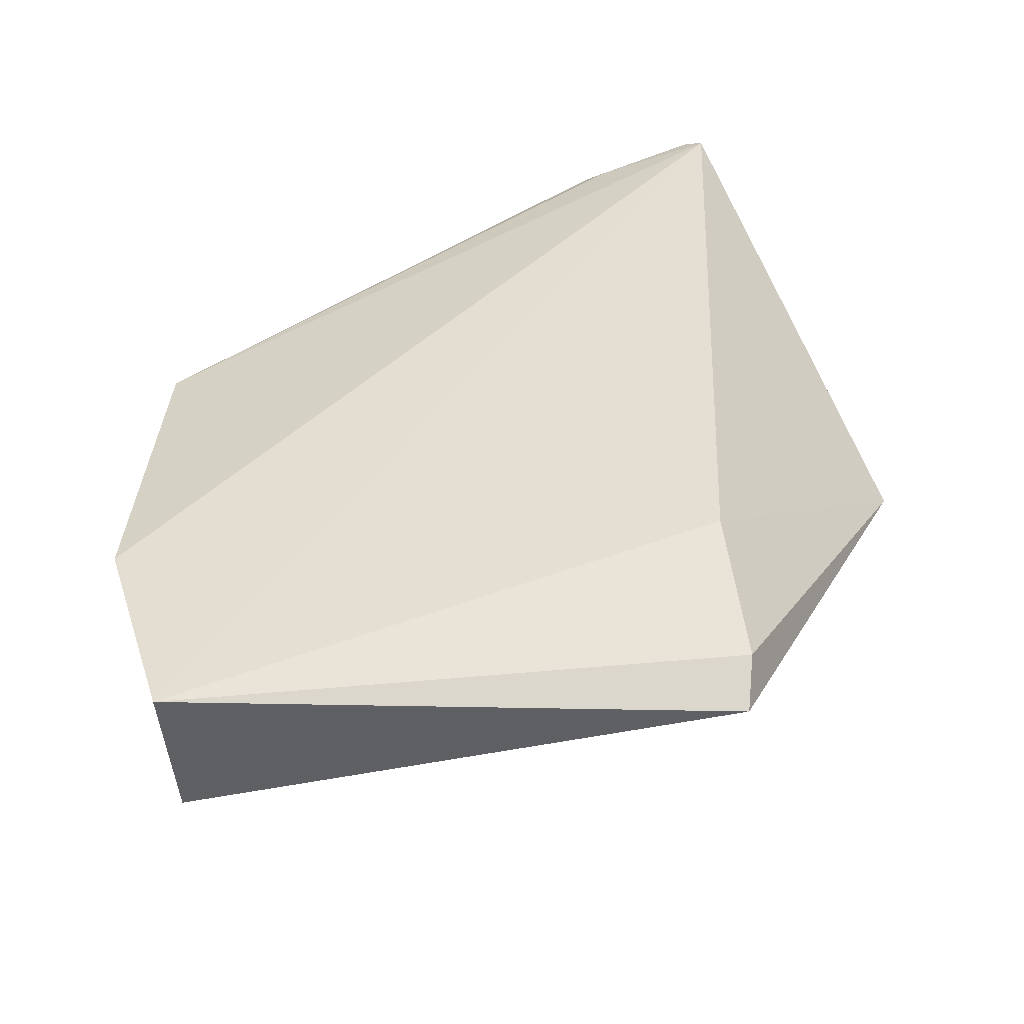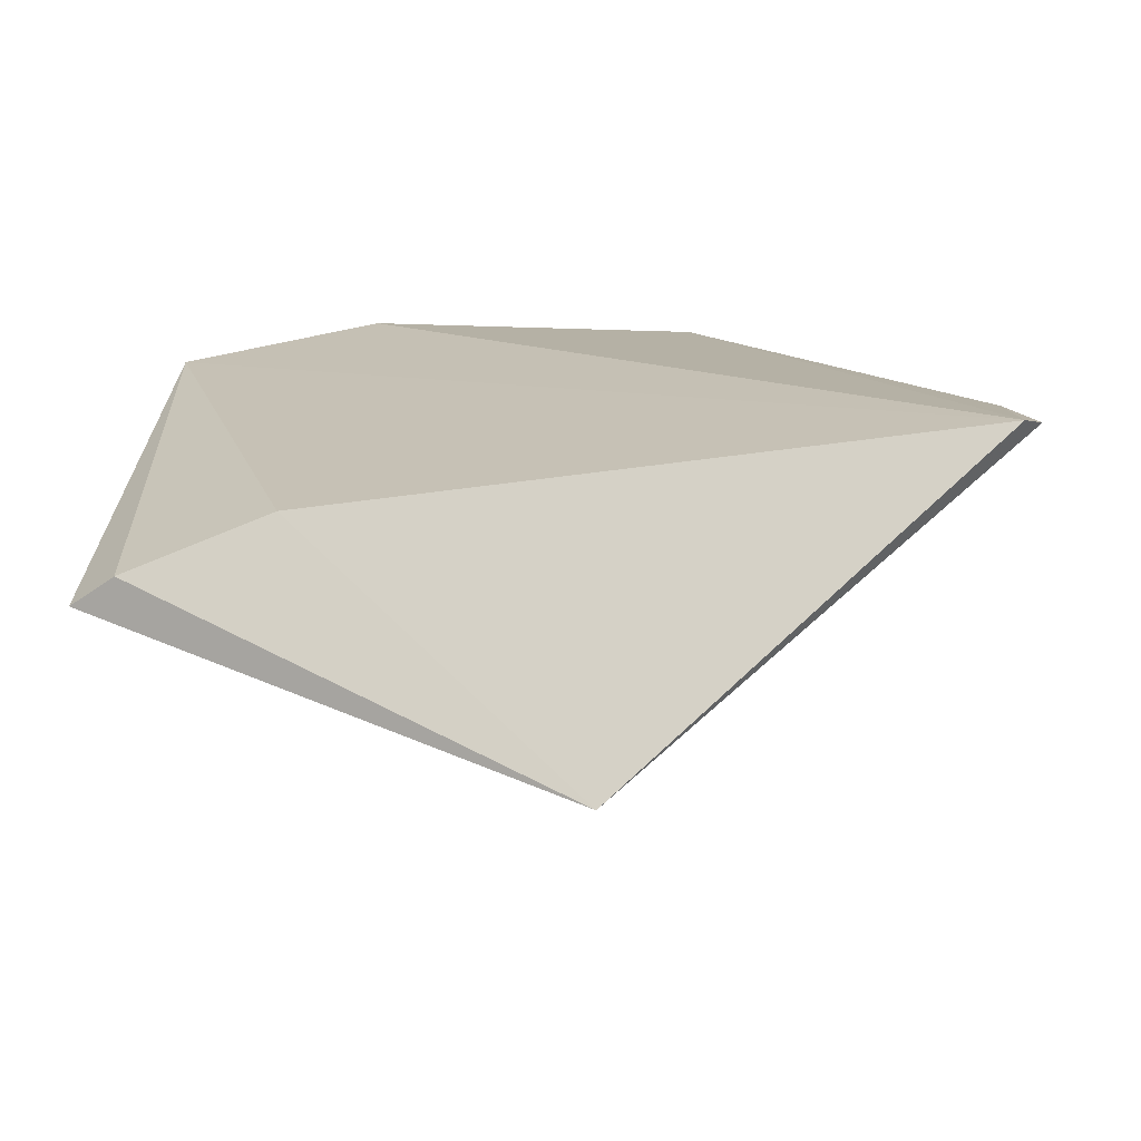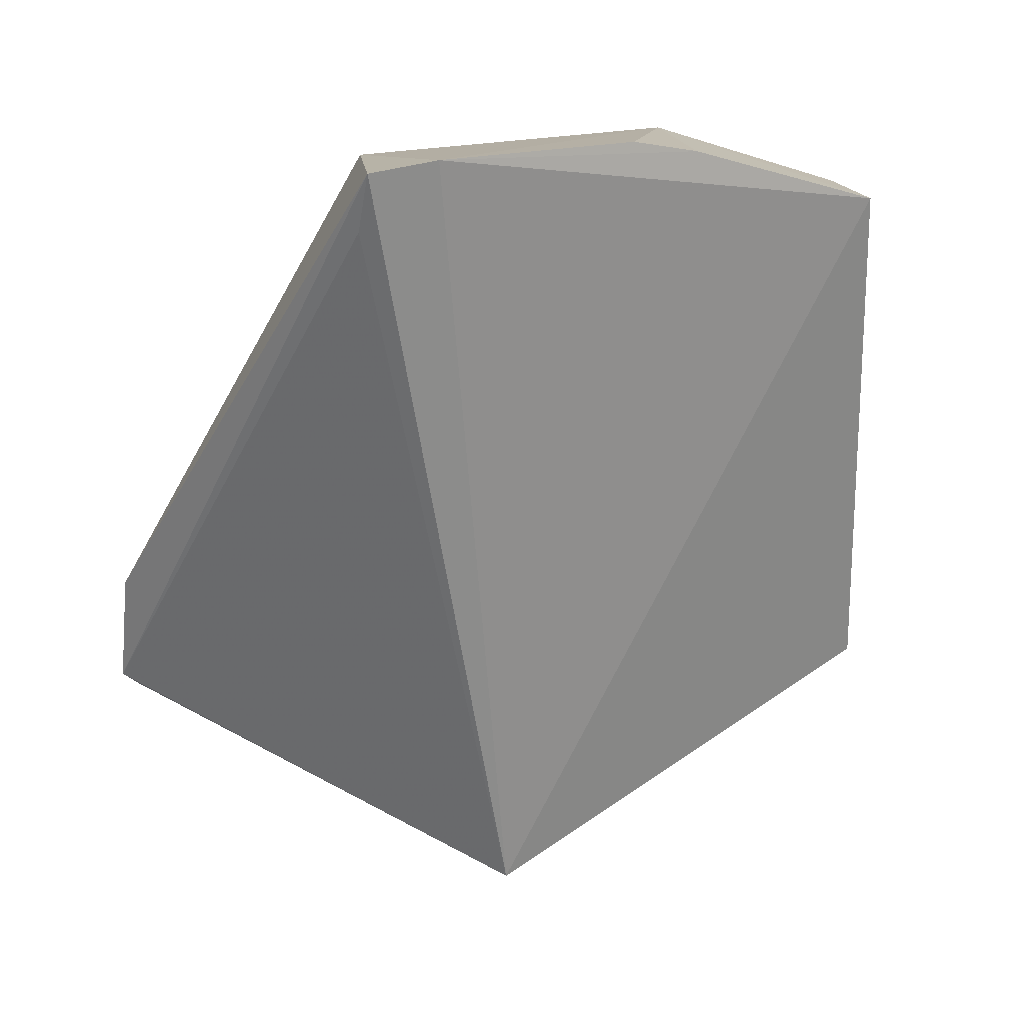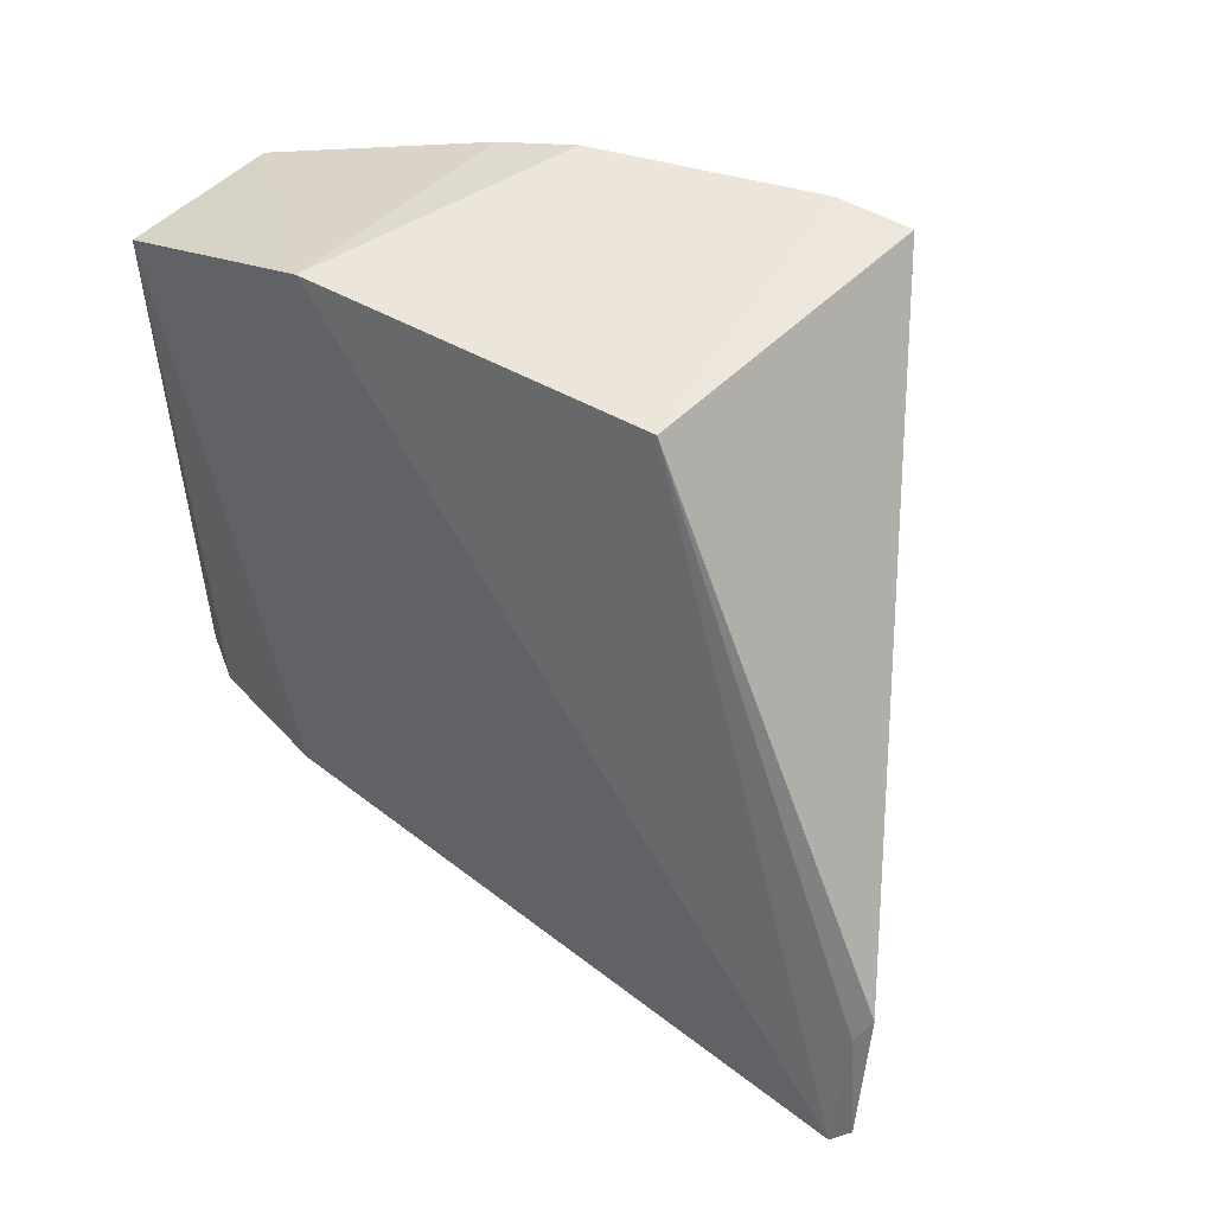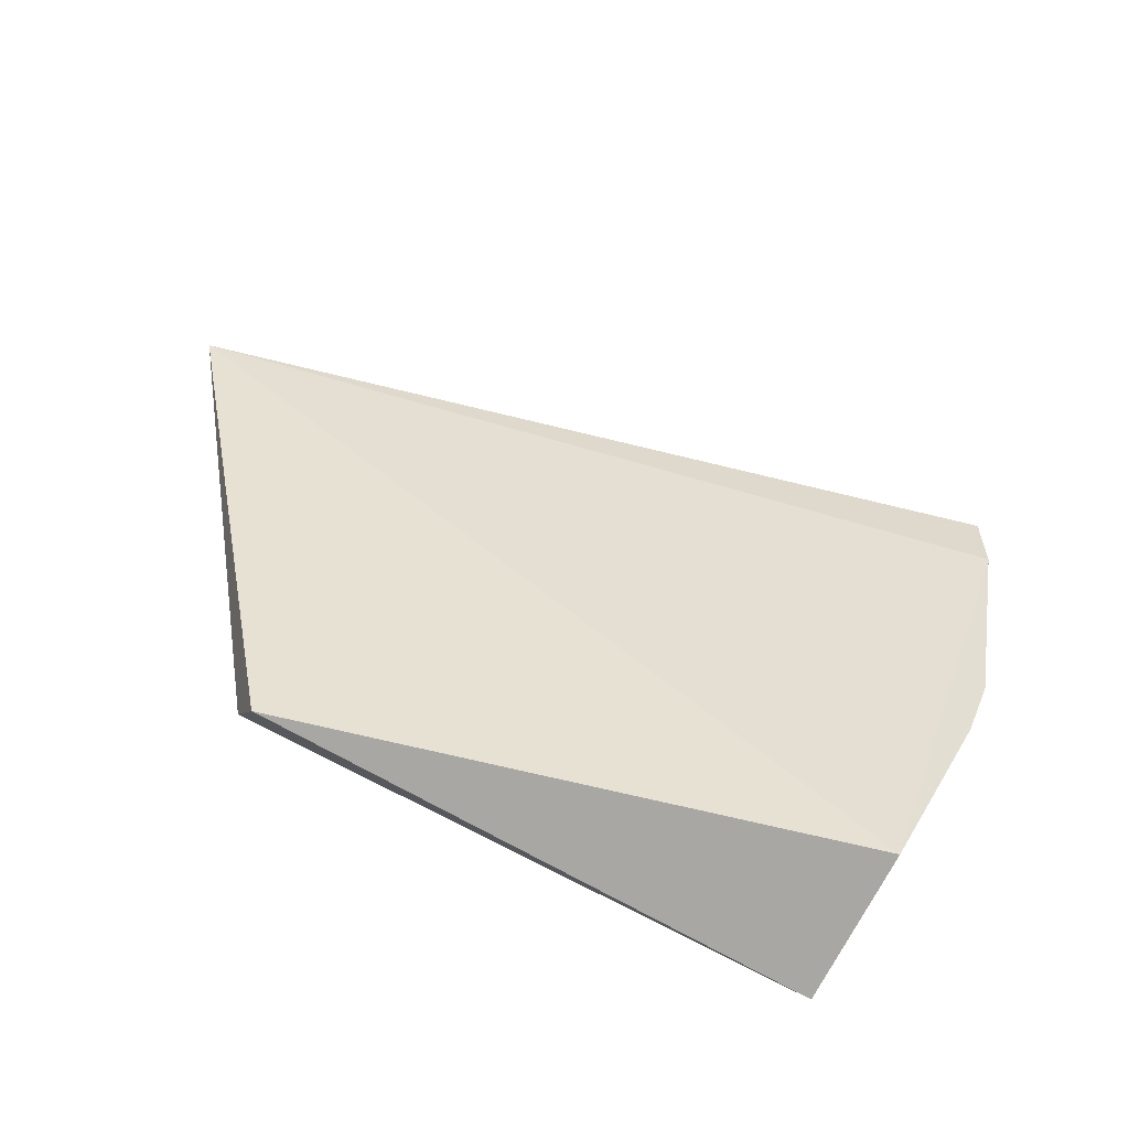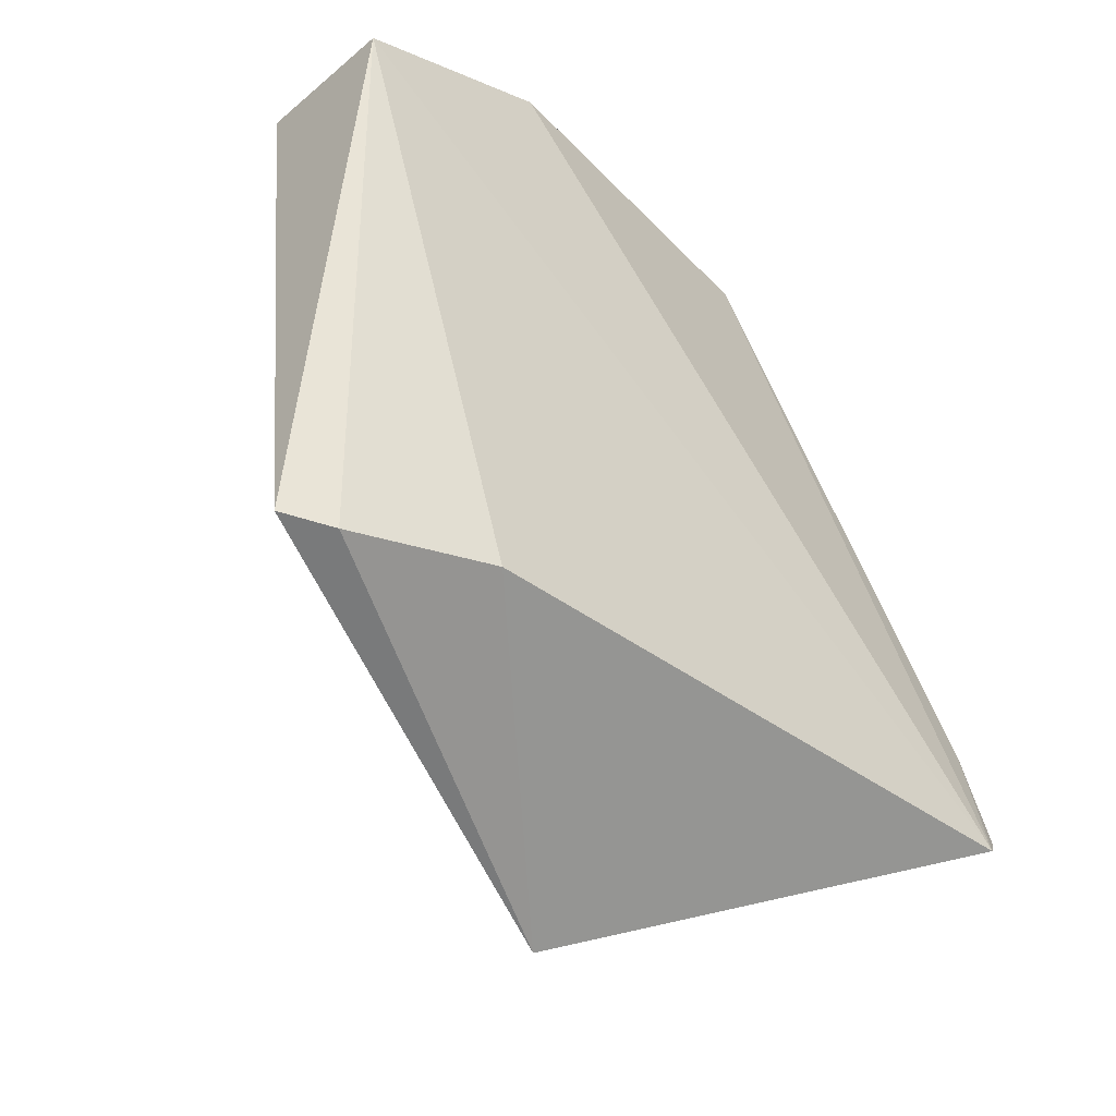
<metadata>
{"format":"obj","ext":"obj","renderer":"f3d","projection":"perspective","resolution":1024,"background":"white","views":[{"elev":-47.2,"azim":97.1,"up":"+Y"},{"elev":-68.0,"azim":97.3,"up":"+Z"},{"elev":18.6,"azim":-99.8,"up":"+Z"},{"elev":45.8,"azim":130.1,"up":"+Z"},{"elev":-73.8,"azim":-115.5,"up":"+Y"},{"elev":-36.8,"azim":46.5,"up":"+Z"}]}
</metadata>
<code>
v 0.04481 0.0924 0.05489
v 0.04789 0.0599 0.05171
v 0.04926 0.1083 0.01751
v 0.03511 0.0846 0.007656
v 0.02682 0.09387 0.05682
v 0.04659 0.06083 0.01787
v 0.04779 0.07213 0.05565
v 0.04686 0.1088 0.02594
v 0.04872 0.06967 0.01891
v 0.03859 0.06024 0.0522
v 0.02775 0.08967 0.05731
v 0.0477 0.1082 0.02458
v 0.04865 0.1094 0.01854
v 0.04503 0.05801 0.01834
v 0.03253 0.07724 0.05726
v 0.02807 0.09431 0.05325
v 0.03408 0.07296 0.05632
f 7 2 3
f 7 3 1
f 8 5 1
f 9 3 2
f 9 2 6
f 9 6 4
f 9 4 3
f 10 2 7
f 11 7 1
f 11 1 5
f 11 5 4
f 11 4 10
f 12 8 1
f 12 1 3
f 13 3 4
f 13 5 8
f 13 12 3
f 13 8 12
f 14 10 4
f 14 4 6
f 14 6 2
f 14 2 10
f 15 7 11
f 16 13 4
f 16 4 5
f 16 5 13
f 17 15 11
f 17 11 10
f 17 10 7
f 17 7 15

</code>
